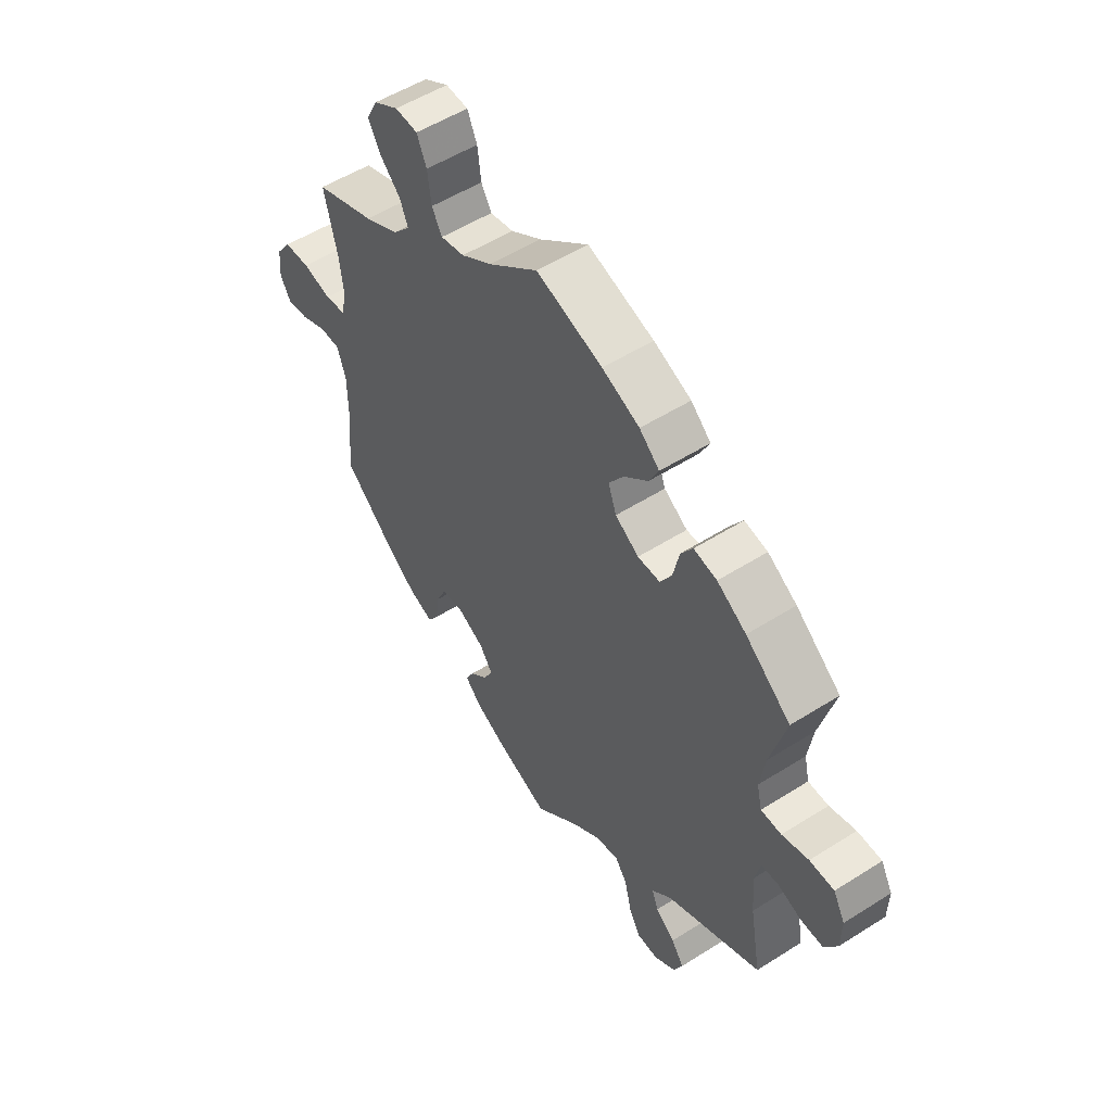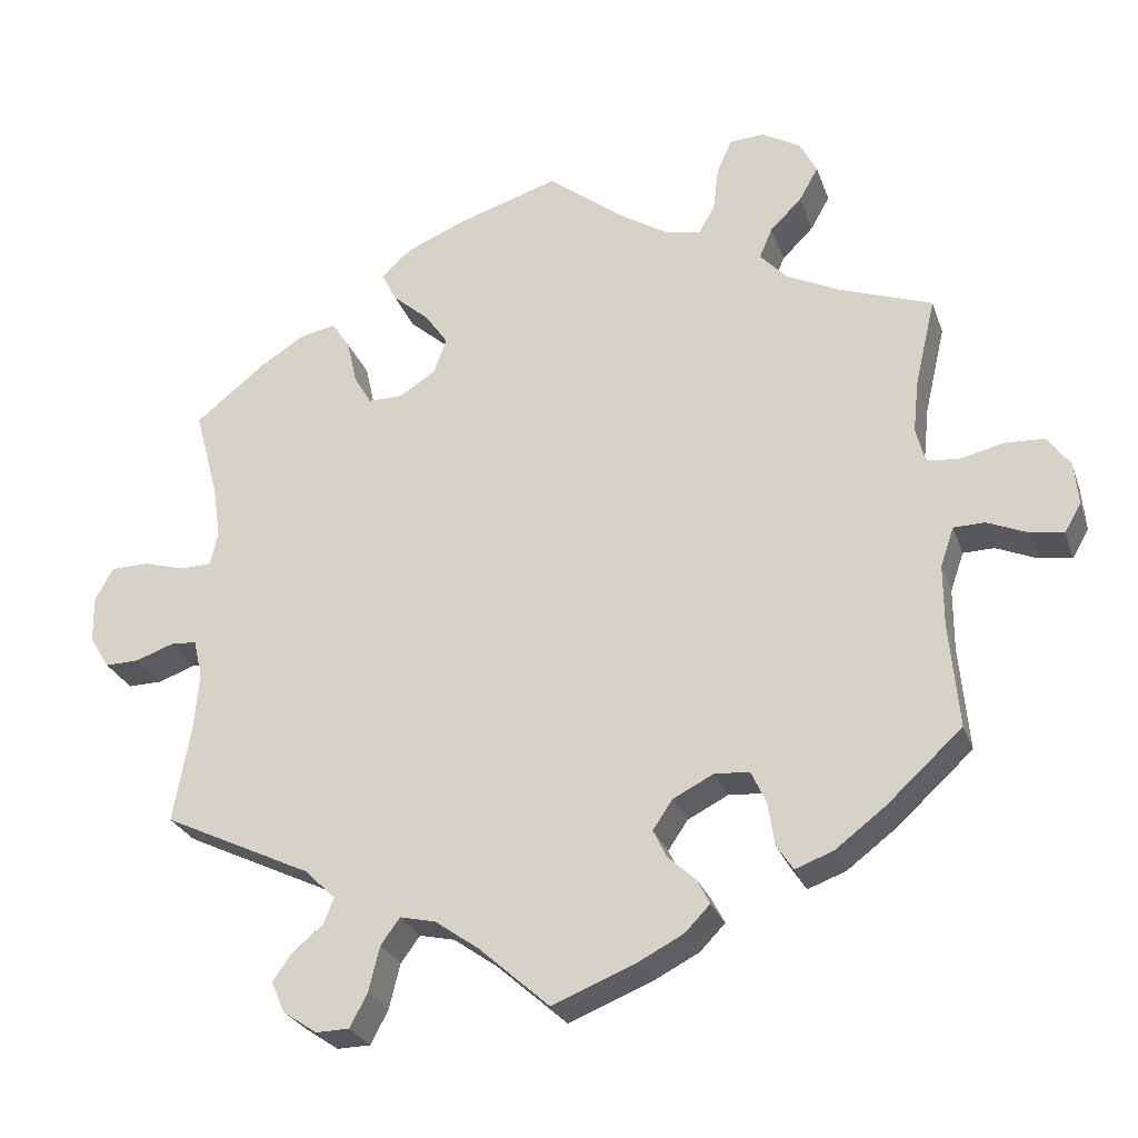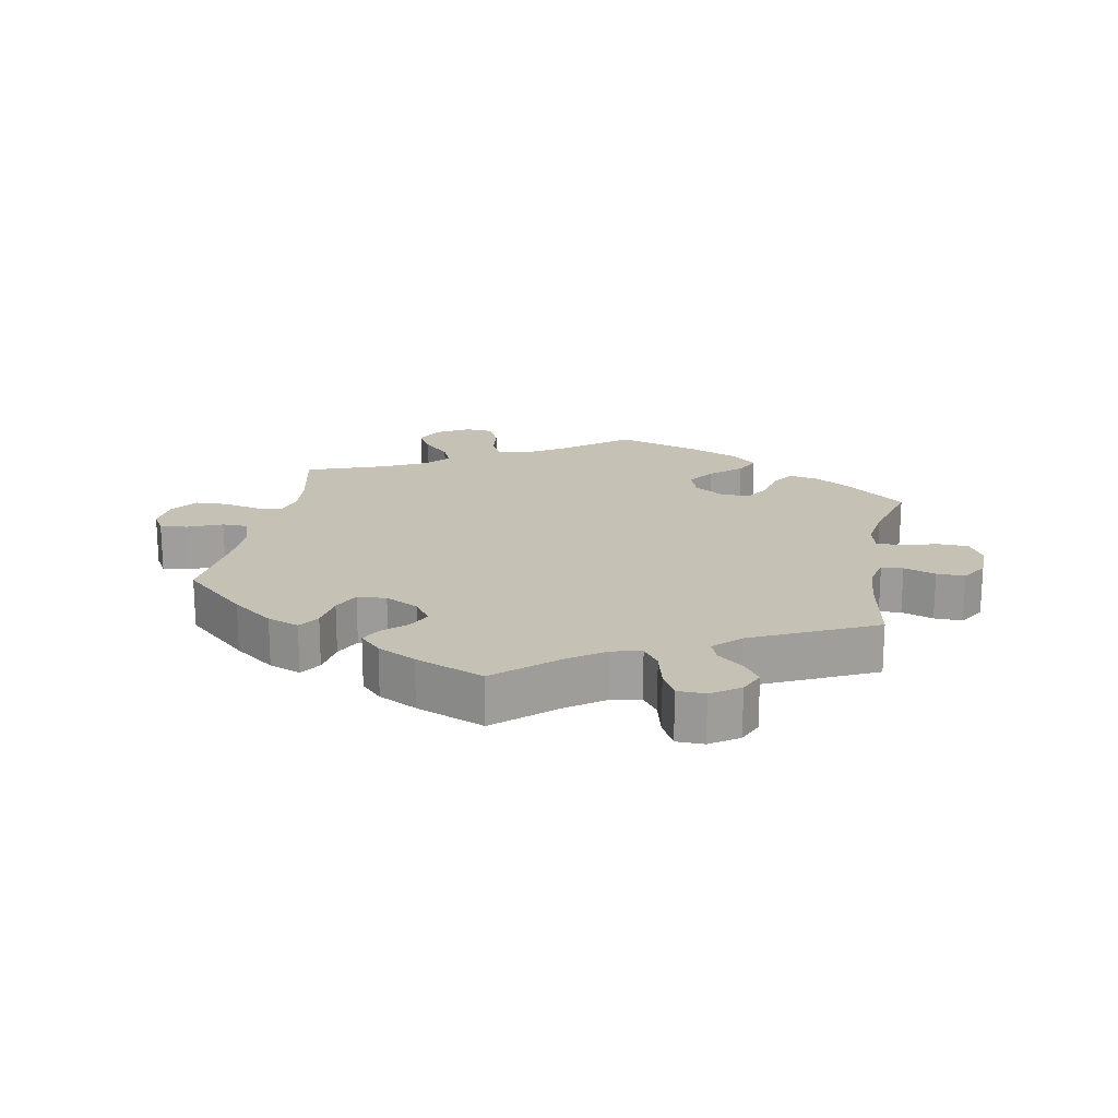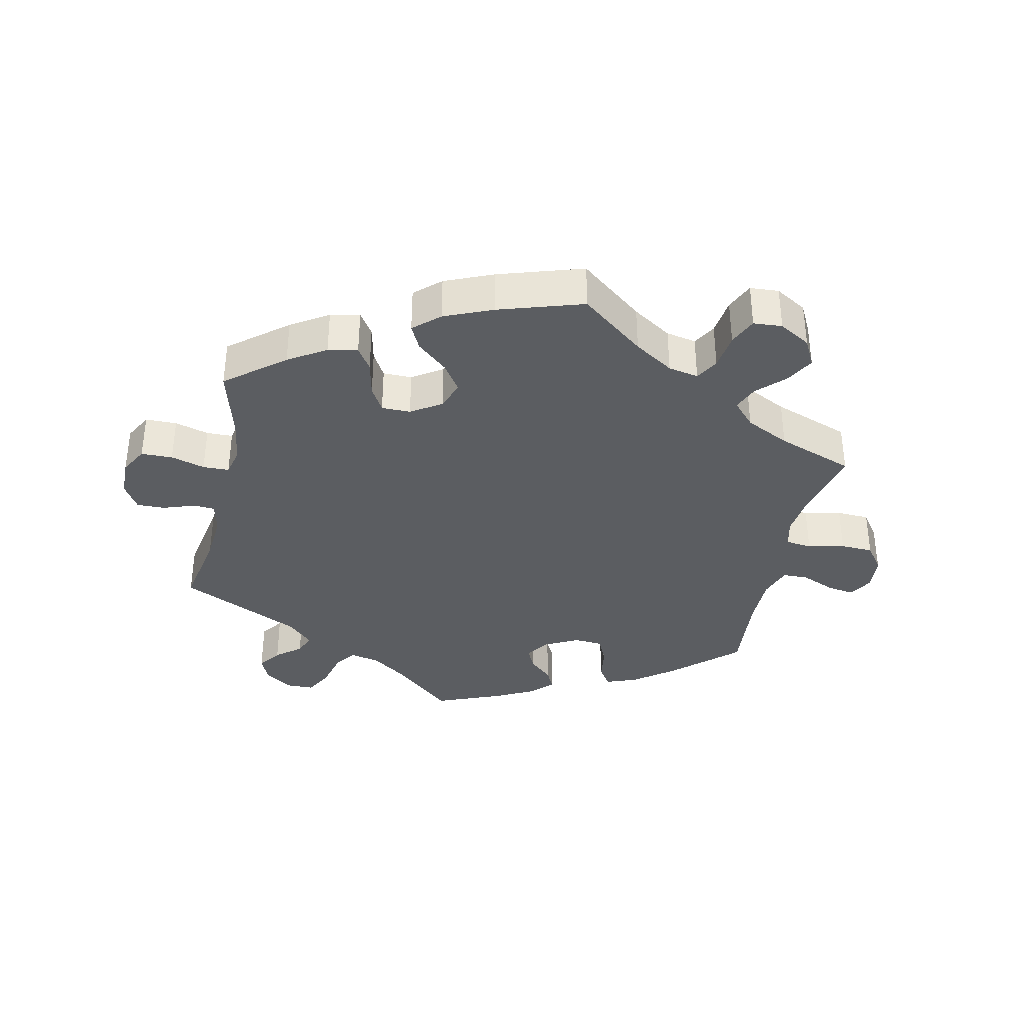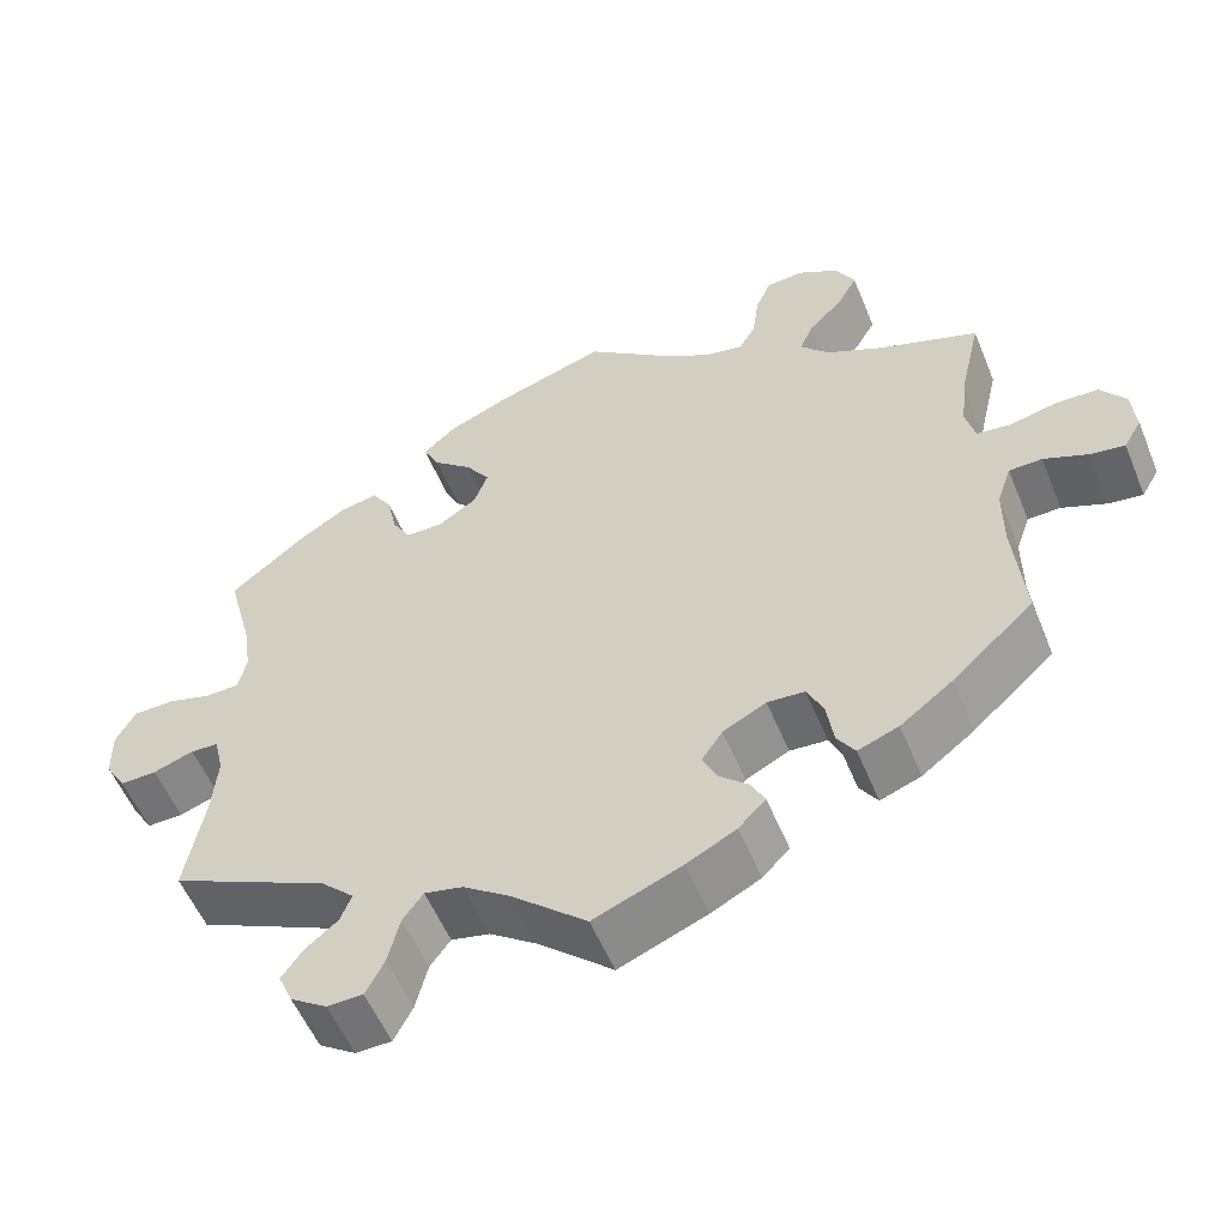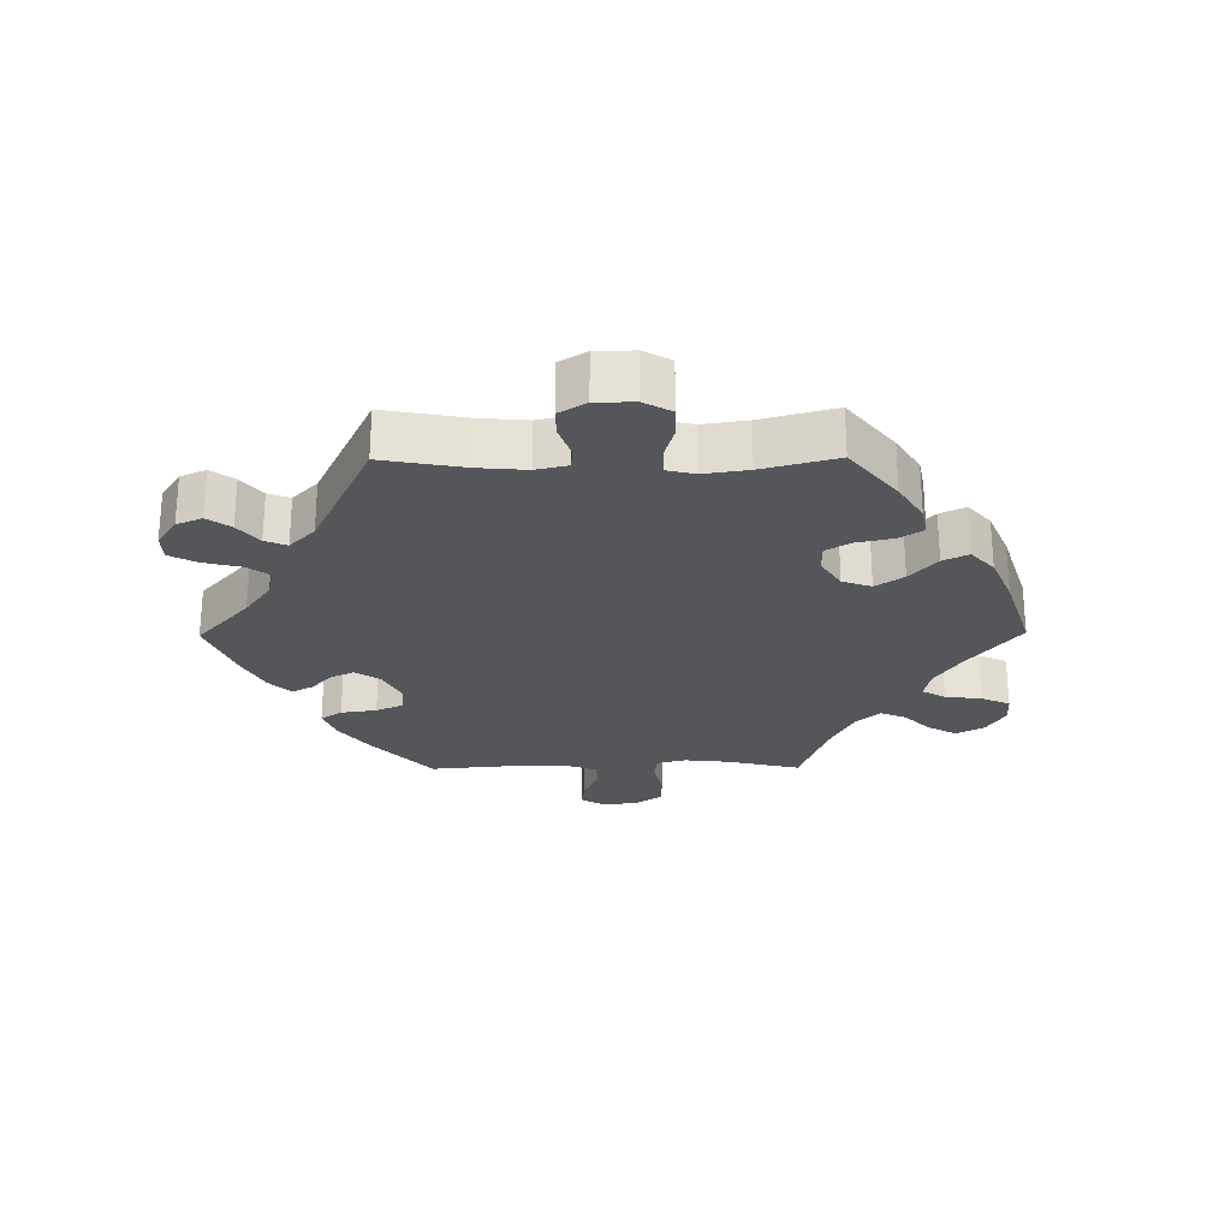
<metadata>
{"format":"obj","ext":"obj","renderer":"f3d","projection":"perspective","resolution":1024,"background":"white","views":[{"elev":53.4,"azim":-124.1,"up":"+Z"},{"elev":-26.8,"azim":17.1,"up":"+Z"},{"elev":18.8,"azim":-169.3,"up":"+Y"},{"elev":-36.0,"azim":-12.3,"up":"+Y"},{"elev":-55.3,"azim":22.2,"up":"+Z"},{"elev":-25.6,"azim":-89.5,"up":"+Y"}]}
</metadata>
<code>
v -0.413 0.07 0.36
v -0.356 0.07 0.396
v -0.311 0.07 0.405
v -0.288 0.07 0.37
v -0.276 0.07 0.315
v -0.254 0.07 0.277
v -0.21 0.07 0.277
v -0.164 0.07 0.307
v -0.148 0.07 0.351
v -0.177 0.07 0.393
v -0.223 0.07 0.433
v -0.242 0.07 0.471
v -0.203 0.07 0.506
v -0.13 0.07 0.537
v -0.001 0.07 0.578
v 0.096 0.07 0.502
v 0.156 0.07 0.464
v 0.202 0.07 0.455
v 0.222 0.07 0.49
v 0.229 0.07 0.546
v 0.248 0.07 0.589
v 0.292 0.07 0.592
v 0.34 0.07 0.564
v 0.362 0.07 0.522
v 0.338 0.07 0.479
v 0.298 0.07 0.439
v 0.282 0.07 0.401
v 0.316 0.07 0.364
v 0.383 0.07 0.331
v 0.5 0.07 0.289
v 0.474 0.07 0.177
v 0.467 0.07 0.111
v 0.478 0.07 0.067
v 0.518 0.07 0.062
v 0.574 0.07 0.075
v 0.624 0.07 0.073
v 0.653 0.07 0.033
v 0.658 0.07 -0.021
v 0.637 0.07 -0.057
v 0.596 0.07 -0.051
v 0.544 0.07 -0.029
v 0.505 0.07 -0.03
v 0.488 0.07 -0.079
v 0.488 0.07 -0.157
v 0.5 0.07 -0.289
v 0.404 0.07 -0.377
v 0.342 0.07 -0.424
v 0.294 0.07 -0.442
v 0.273 0.07 -0.41
v 0.265 0.07 -0.356
v 0.246 0.07 -0.315
v 0.202 0.07 -0.312
v 0.151 0.07 -0.338
v 0.126 0.07 -0.375
v 0.143 0.07 -0.41
v 0.178 0.07 -0.442
v 0.194 0.07 -0.473
v 0.162 0.07 -0.506
v 0.104 0.07 -0.536
v 0 0.07 -0.578
v -0.089 0.07 -0.499
v -0.144 0.07 -0.46
v -0.189 0.07 -0.45
v -0.213 0.07 -0.483
v -0.227 0.07 -0.54
v -0.249 0.07 -0.582
v -0.291 0.07 -0.583
v -0.334 0.07 -0.554
v -0.351 0.07 -0.515
v -0.326 0.07 -0.48
v -0.288 0.07 -0.449
v -0.275 0.07 -0.416
v -0.314 0.07 -0.378
v -0.501 0.07 -0.289
v -0.479 0.07 -0.166
v -0.473 0.07 -0.093
v -0.484 0.07 -0.045
v -0.517 0.07 -0.043
v -0.565 0.07 -0.06
v -0.608 0.07 -0.061
v -0.633 0.07 -0.02
v -0.634 0.07 0.038
v -0.611 0.07 0.08
v -0.563 0.07 0.081
v -0.511 0.07 0.066
v -0.471 0.07 0.067
v -0.461 0.07 0.11
v -0.471 0.07 0.177
v -0.501 0.07 0.289
v -0.413 0 0.36
v -0.356 0 0.396
v -0.311 0 0.405
v -0.288 0 0.37
v -0.276 0 0.315
v -0.254 0 0.277
v -0.21 0 0.277
v -0.164 0 0.307
v -0.148 0 0.351
v -0.177 0 0.393
v -0.223 0 0.433
v -0.242 0 0.471
v -0.203 0 0.506
v -0.13 0 0.537
v -0.001 0 0.578
v 0.096 0 0.502
v 0.156 0 0.464
v 0.202 0 0.455
v 0.222 0 0.49
v 0.229 0 0.546
v 0.248 0 0.589
v 0.292 0 0.592
v 0.34 0 0.564
v 0.362 0 0.522
v 0.338 0 0.479
v 0.298 0 0.439
v 0.282 0 0.401
v 0.316 0 0.364
v 0.383 0 0.331
v 0.5 0 0.289
v 0.474 0 0.177
v 0.467 0 0.111
v 0.478 0 0.067
v 0.518 0 0.062
v 0.574 0 0.075
v 0.624 0 0.073
v 0.653 0 0.033
v 0.658 0 -0.021
v 0.637 0 -0.057
v 0.596 0 -0.051
v 0.544 0 -0.029
v 0.505 0 -0.03
v 0.488 0 -0.079
v 0.488 0 -0.157
v 0.5 0 -0.289
v 0.404 0 -0.377
v 0.342 0 -0.424
v 0.294 0 -0.442
v 0.273 0 -0.41
v 0.265 0 -0.356
v 0.246 0 -0.315
v 0.202 0 -0.312
v 0.151 0 -0.338
v 0.126 0 -0.375
v 0.143 0 -0.41
v 0.178 0 -0.442
v 0.194 0 -0.473
v 0.162 0 -0.506
v 0.104 0 -0.536
v 0 0 -0.578
v -0.089 0 -0.499
v -0.144 0 -0.46
v -0.189 0 -0.45
v -0.213 0 -0.483
v -0.227 0 -0.54
v -0.249 0 -0.582
v -0.291 0 -0.583
v -0.334 0 -0.554
v -0.351 0 -0.515
v -0.326 0 -0.48
v -0.288 0 -0.449
v -0.275 0 -0.416
v -0.314 0 -0.378
v -0.501 0 -0.289
v -0.479 0 -0.166
v -0.473 0 -0.093
v -0.484 0 -0.045
v -0.517 0 -0.043
v -0.565 0 -0.06
v -0.608 0 -0.061
v -0.633 0 -0.02
v -0.634 0 0.038
v -0.611 0 0.08
v -0.563 0 0.081
v -0.511 0 0.066
v -0.471 0 0.067
v -0.461 0 0.11
v -0.471 0 0.177
v -0.501 0 0.289
f 88 89 1 2
f 87 88 2 3
f 86 87 3 4
f 82 83 84 85
f 82 85 86
f 81 82 86
f 78 79 80 81
f 77 78 81 86
f 76 77 86 4
f 73 74 75
f 72 73 75 76
f 68 69 70 71
f 66 67 68 71
f 64 65 66 71
f 63 64 71 72
f 62 63 72 76
f 58 59 60 61
f 55 56 57 58
f 54 55 58 61
f 53 54 61 62
f 47 48 49 50
f 47 50 51
f 44 45 46 47
f 43 44 47 51
f 42 43 51 52
f 38 39 40 41
f 38 41 42
f 37 38 42
f 34 35 36 37
f 33 34 37 42
f 29 30 31
f 28 29 31 32
f 27 28 32 33
f 23 24 25 26
f 23 26 27
f 22 23 27
f 19 20 21 22
f 18 19 22 27
f 17 18 27 33
f 13 14 15 16
f 10 11 12 13
f 9 10 13 16
f 8 9 16 17
f 62 76 4 5
f 7 8 17 33
f 6 7 33 42
f 62 5 6
f 52 53 62
f 6 42 52 62
f 91 90 178 177
f 92 91 177 176
f 93 92 176 175
f 174 173 172 171
f 175 174 171
f 175 171 170
f 170 169 168 167
f 175 170 167 166
f 93 175 166 165
f 164 163 162
f 165 164 162 161
f 160 159 158 157
f 160 157 156 155
f 160 155 154 153
f 161 160 153 152
f 165 161 152 151
f 150 149 148 147
f 147 146 145 144
f 150 147 144 143
f 151 150 143 142
f 139 138 137 136
f 140 139 136
f 136 135 134 133
f 140 136 133 132
f 141 140 132 131
f 130 129 128 127
f 131 130 127
f 131 127 126
f 126 125 124 123
f 131 126 123 122
f 120 119 118
f 121 120 118 117
f 122 121 117 116
f 115 114 113 112
f 116 115 112
f 116 112 111
f 111 110 109 108
f 116 111 108 107
f 122 116 107 106
f 105 104 103 102
f 102 101 100 99
f 105 102 99 98
f 106 105 98 97
f 94 93 165 151
f 122 106 97 96
f 131 122 96 95
f 95 94 151
f 151 142 141
f 151 141 131 95
f 1 90 91 2
f 2 91 92 3
f 3 92 93 4
f 4 93 94 5
f 5 94 95 6
f 6 95 96 7
f 7 96 97 8
f 8 97 98 9
f 9 98 99 10
f 10 99 100 11
f 11 100 101 12
f 12 101 102 13
f 13 102 103 14
f 14 103 104 15
f 15 104 105 16
f 16 105 106 17
f 17 106 107 18
f 18 107 108 19
f 19 108 109 20
f 20 109 110 21
f 21 110 111 22
f 22 111 112 23
f 23 112 113 24
f 24 113 114 25
f 25 114 115 26
f 26 115 116 27
f 27 116 117 28
f 28 117 118 29
f 29 118 119 30
f 30 119 120 31
f 31 120 121 32
f 32 121 122 33
f 33 122 123 34
f 34 123 124 35
f 35 124 125 36
f 36 125 126 37
f 37 126 127 38
f 38 127 128 39
f 39 128 129 40
f 40 129 130 41
f 41 130 131 42
f 42 131 132 43
f 43 132 133 44
f 44 133 134 45
f 45 134 135 46
f 46 135 136 47
f 47 136 137 48
f 48 137 138 49
f 49 138 139 50
f 50 139 140 51
f 51 140 141 52
f 52 141 142 53
f 53 142 143 54
f 54 143 144 55
f 55 144 145 56
f 56 145 146 57
f 57 146 147 58
f 58 147 148 59
f 59 148 149 60
f 60 149 150 61
f 61 150 151 62
f 62 151 152 63
f 63 152 153 64
f 64 153 154 65
f 65 154 155 66
f 66 155 156 67
f 67 156 157 68
f 68 157 158 69
f 69 158 159 70
f 70 159 160 71
f 71 160 161 72
f 72 161 162 73
f 73 162 163 74
f 74 163 164 75
f 75 164 165 76
f 76 165 166 77
f 77 166 167 78
f 78 167 168 79
f 79 168 169 80
f 80 169 170 81
f 81 170 171 82
f 82 171 172 83
f 83 172 173 84
f 84 173 174 85
f 85 174 175 86
f 86 175 176 87
f 87 176 177 88
f 88 177 178 89
f 89 178 90 1

</code>
